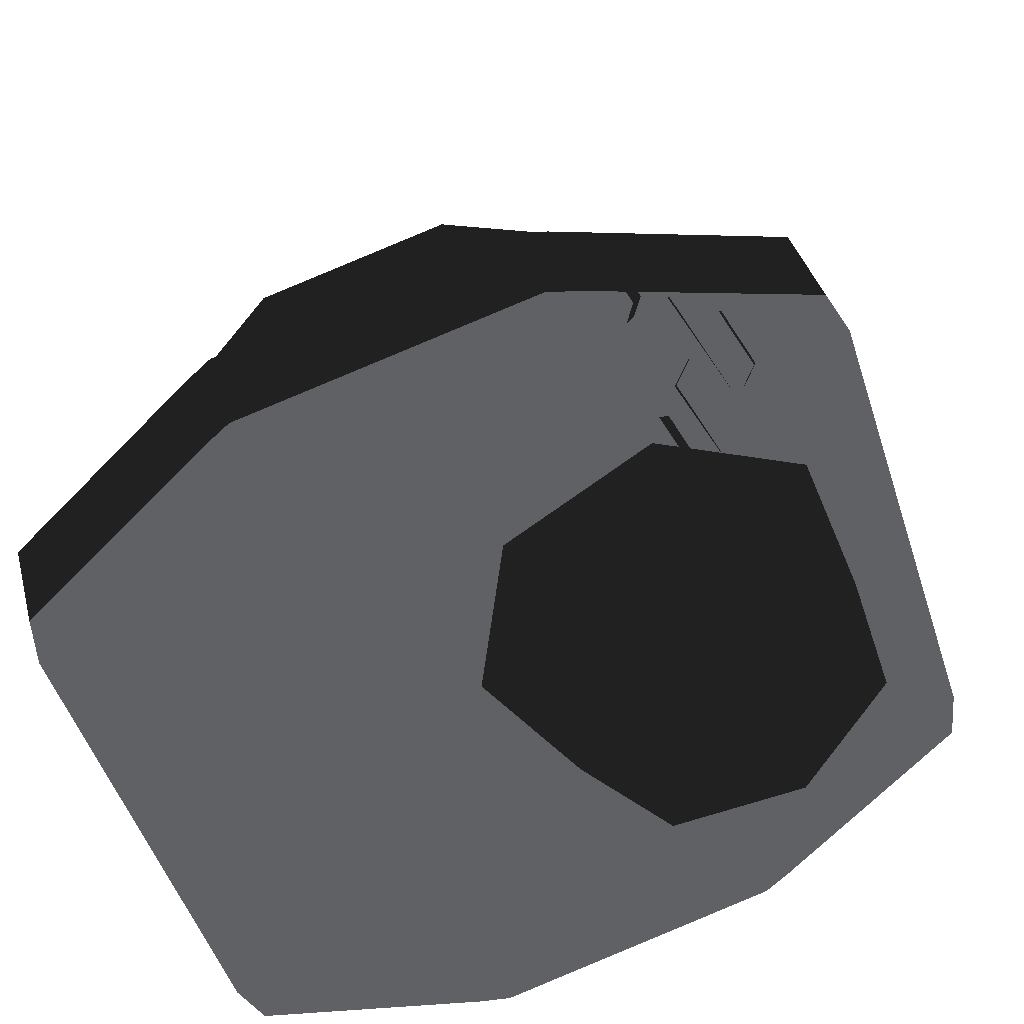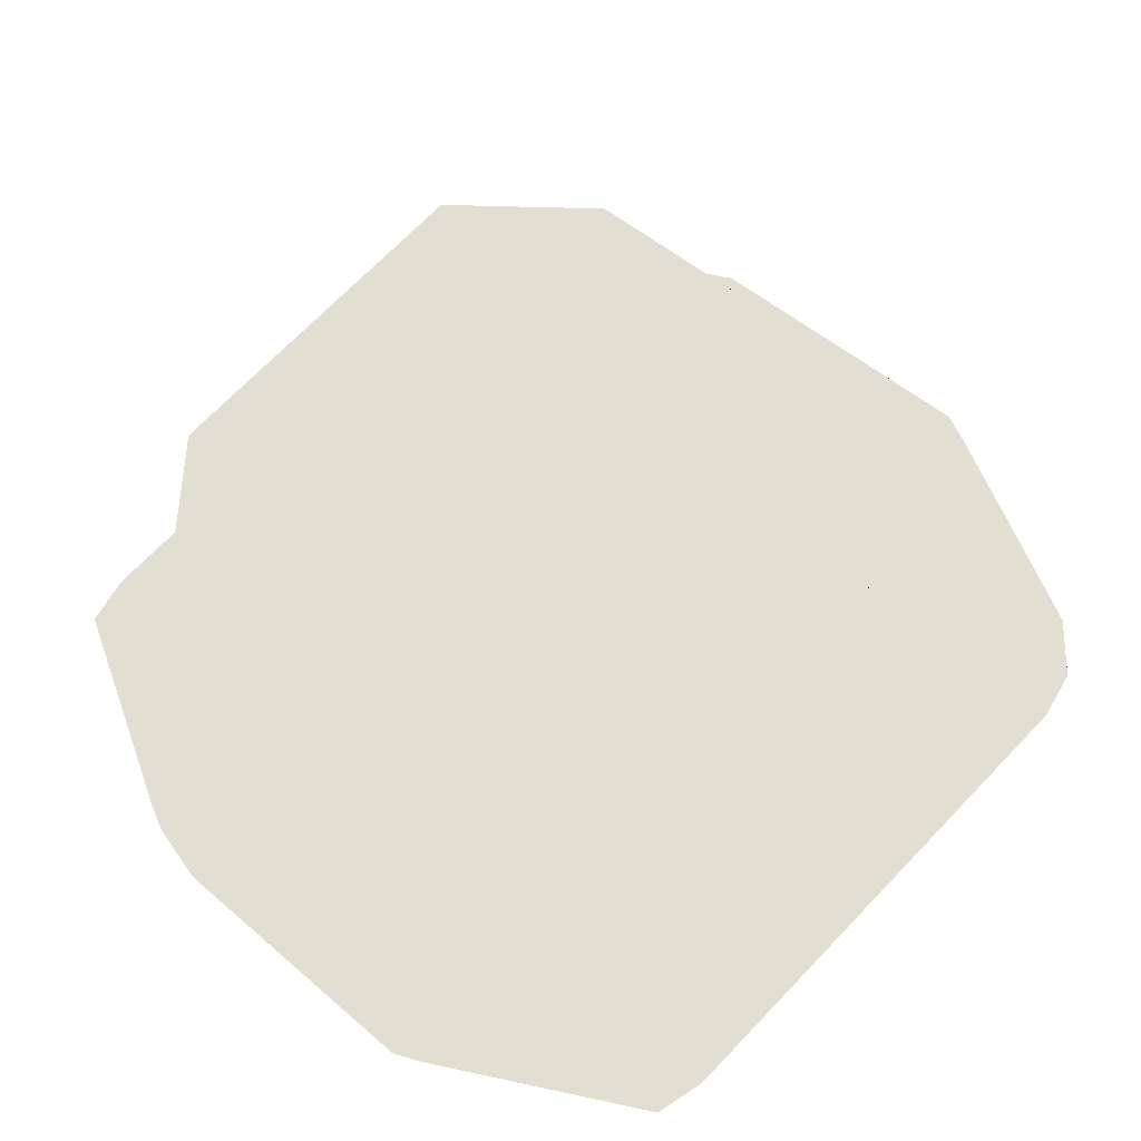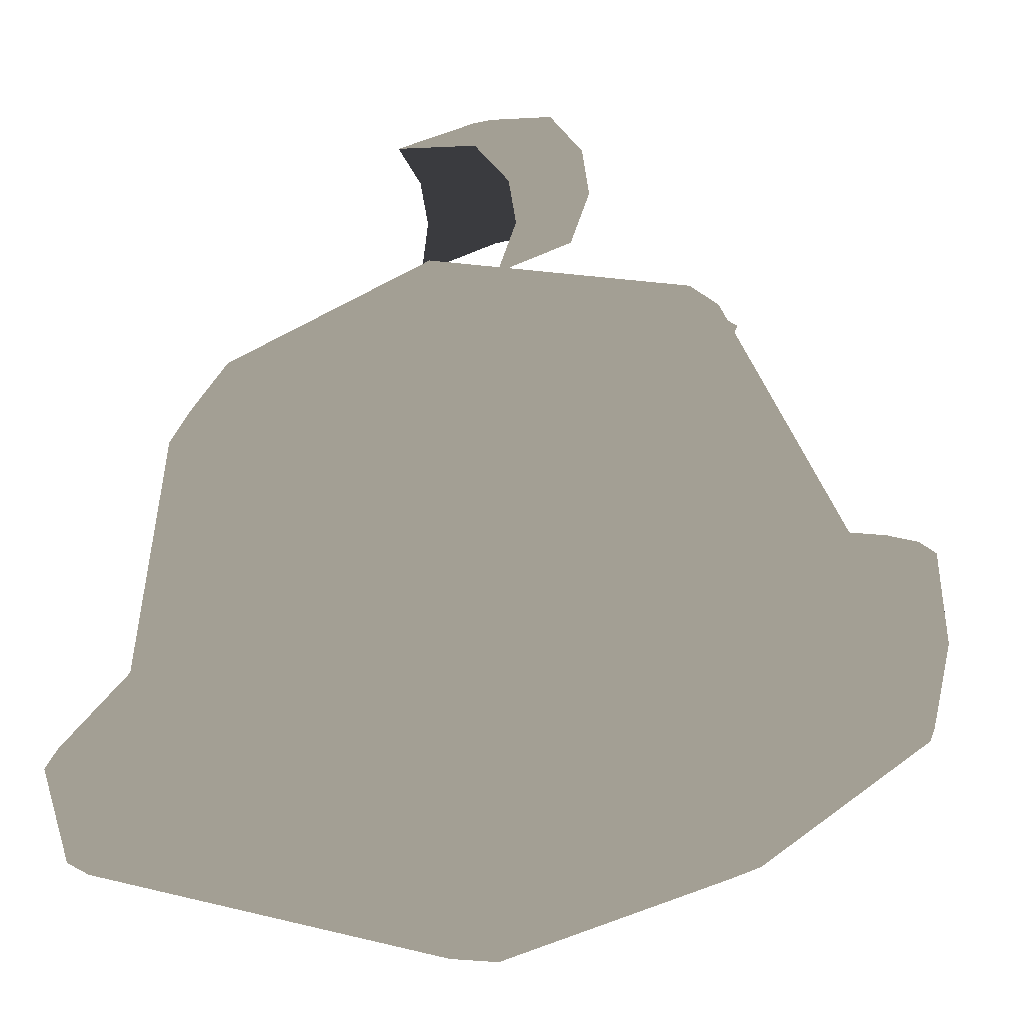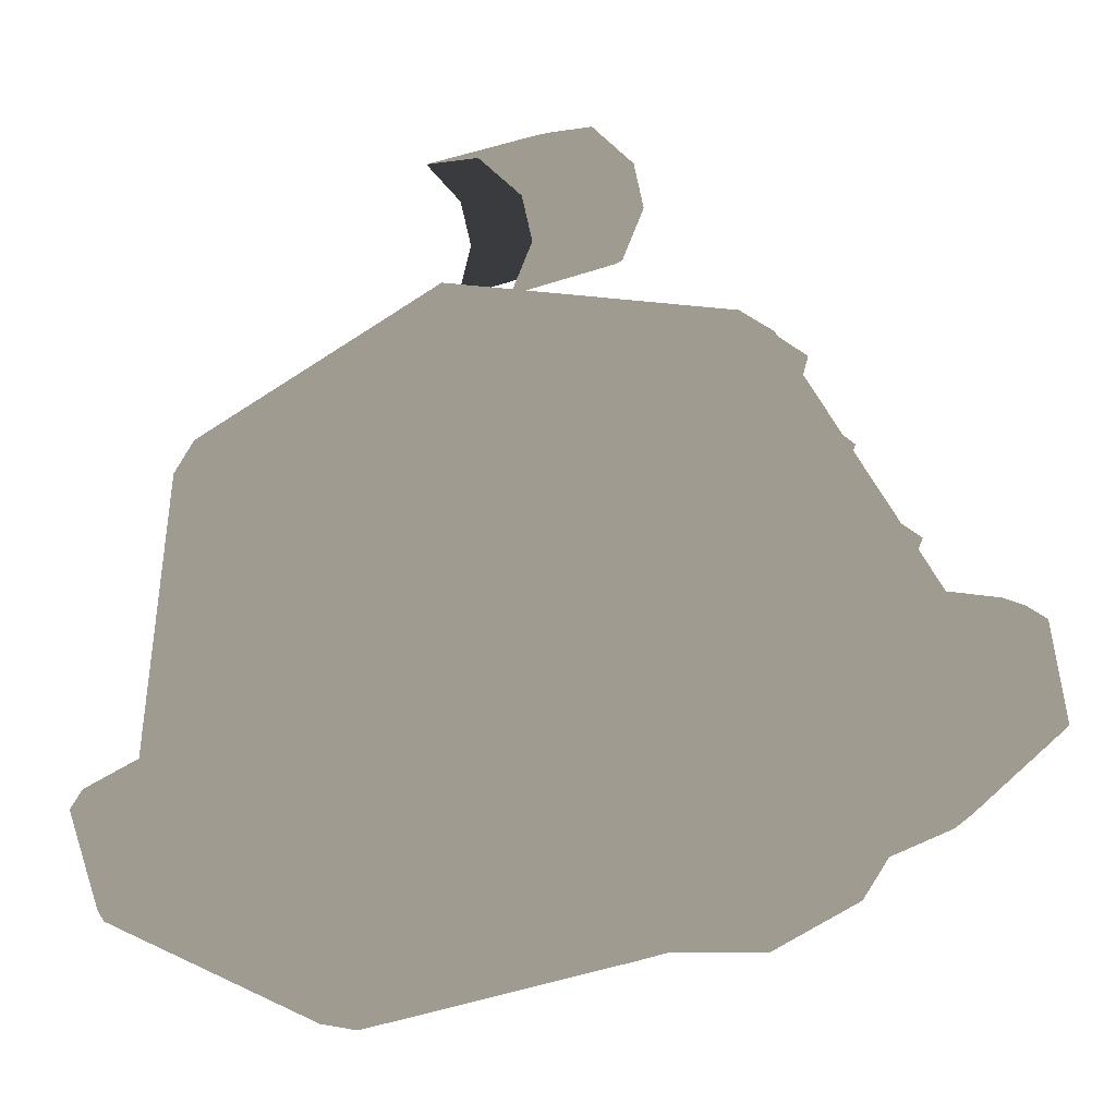
<metadata>
{"format":"obj","ext":"obj","renderer":"f3d","projection":"perspective","resolution":1024,"background":"white","views":[{"elev":-48.8,"azim":107.6,"up":"+Y"},{"elev":67.9,"azim":133.7,"up":"+Y"},{"elev":5.3,"azim":41.5,"up":"+Y"},{"elev":4.1,"azim":60.4,"up":"+Y"}]}
</metadata>
<code>
g bell_purple
v 0.1866 -0.08965 -0.1376
v -7.683e-08 -0.05724 0.1572
v -0.1947 -0.09017 -0.1357
v -0.1869 -0.2436 0.3938
v 0.1949 -0.2431 0.3919
v 0.4341 -0.4988 -0.1447
v 0.4859 -0.5014 -0.1894
v 0.5018 -0.5107 -0.1545
v 0.2842 -0.4357 -0.3799
v 0.2928 -0.4324 -0.4466
v 0.3537 -0.4363 -0.4324
v 0.2842 -0.4357 -0.3799
v 0.4859 -0.5014 -0.1894
v 0.4341 -0.4988 -0.1447
v -0.2964 -0.4365 -0.377
v -0.3674 -0.4372 -0.4288
v -0.307 -0.4333 -0.4436
v -0.4373 -0.5007 -0.1377
v -0.5051 -0.5129 -0.1463
v -0.4898 -0.5035 -0.1815
v -0.4341 -0.5906 0.1979
v -0.4859 -0.6152 0.2353
v -0.5018 -0.6058 0.2003
v -0.2842 -0.6536 0.4331
v -0.2928 -0.6841 0.4925
v -0.3537 -0.6803 0.4783
v 0.2964 -0.6528 0.4302
v 0.3674 -0.6793 0.4746
v 0.307 -0.6833 0.4895
v 0.4373 -0.5887 0.1908
v 0.5051 -0.6036 0.1922
v 0.4898 -0.613 0.2274
v 0.4373 -0.5887 0.1908
v 0.3674 -0.6793 0.4746
v 0.2964 -0.6528 0.4302
v 0.07477 0.08103 -0.05242
v 0.07477 0.02861 -0.06647
v 0.07477 -0.009797 0.07686
v 0.07477 0.04263 0.0909
v 0.06414 0.1234 -0.0008187
v 0.06414 0.08498 0.1425
v 0.06414 -0.07228 0.1004
v 0.07477 0.02861 -0.06647
v 0.06414 -0.03388 -0.04296
v -0.05372 0.1279 -0.01755
v 0.06101 0.08551 -0.06915
v 0.05038 0.1279 -0.01755
v -0.06436 0.08551 -0.06915
v 0.06101 0.03309 -0.0832
v -0.06436 0.03309 -0.0832
v 0.05038 -0.0294 -0.05969
v -0.05372 -0.0294 -0.05969
v -0.06748 -0.03388 -0.04296
v -0.07812 0.02861 -0.06647
v -0.07812 -0.009797 0.07686
v -0.06748 -0.07228 0.1004
v -0.07812 0.02861 -0.06647
v -0.07812 0.04263 0.0909
v -0.07812 0.08103 -0.05242
v -0.06748 0.08498 0.1425
v -0.06748 0.1234 -0.0008187
v -0.05372 -0.0294 -0.05969
v -0.07812 0.02861 -0.06647
v -0.06748 -0.03388 -0.04296
v -0.06436 0.03309 -0.0832
v -0.07812 0.08103 -0.05242
v -0.06436 0.08551 -0.06915
v -0.06748 0.1234 -0.0008187
v -0.05372 0.1279 -0.01755
v 0.05038 0.1279 -0.01755
v 0.07477 0.08103 -0.05242
v 0.06414 0.1234 -0.0008187
v 0.06101 0.08551 -0.06915
v 0.07477 0.02861 -0.06647
v 0.06101 0.03309 -0.0832
v 0.06414 -0.03388 -0.04296
v 0.05038 -0.0294 -0.05969
v 0.003508 -0.9022 -0.3093
v -0.1485 -0.8555 -0.1571
v 0.003508 -0.8784 -0.08607
v -0.186 -0.6751 -0.05034
v 0.003508 -0.7036 0.03823
v 0.003508 -0.4536 -0.1256
v 0.003508 -0.9022 -0.3093
v -0.186 -0.8042 -0.3167
v -0.1485 -0.8555 -0.1571
v -0.2328 -0.6111 -0.2493
v -0.186 -0.6751 -0.05034
v 0.003508 -0.4536 -0.1256
v 0.003508 -0.9022 -0.3093
v -0.08084 -0.7631 -0.4447
v -0.186 -0.8042 -0.3167
v -0.1017 -0.5598 -0.4089
v -0.2328 -0.6111 -0.2493
v 0.003508 -0.4536 -0.1256
v 0.003508 -0.9022 -0.3093
v 0.08786 -0.7631 -0.4447
v -0.08084 -0.7631 -0.4447
v 0.1087 -0.5598 -0.4089
v -0.1017 -0.5598 -0.4089
v 0.003508 -0.4536 -0.1256
v 0.003508 -0.9022 -0.3093
v 0.193 -0.8042 -0.3167
v 0.08786 -0.7631 -0.4447
v 0.2399 -0.6111 -0.2493
v 0.1087 -0.5598 -0.4089
v 0.003508 -0.4536 -0.1256
v 0.003508 -0.9022 -0.3093
v 0.1555 -0.8555 -0.1571
v 0.193 -0.8042 -0.3167
v 0.193 -0.6751 -0.05034
v 0.2399 -0.6111 -0.2493
v 0.003508 -0.4536 -0.1256
v 0.003508 -0.9022 -0.3093
v 0.003508 -0.8784 -0.08607
v 0.1555 -0.8555 -0.1571
v 0.003508 -0.7036 0.03823
v 0.193 -0.6751 -0.05034
v 0.003508 -0.4536 -0.1256
v 0.4341 -0.4988 -0.1447
v 0.2063 -0.1143 -0.1744
v 0.2842 -0.4357 -0.3799
v 0.3151 -0.1601 -0.003651
v 0.2851 -0.131 0.01683
v 0.1866 -0.08965 -0.1376
v 0.2842 -0.4357 -0.3799
v -0.2152 -0.1149 -0.1723
v -0.2964 -0.4365 -0.377
v 0.2063 -0.1143 -0.1744
v 0.1866 -0.08965 -0.1376
v -0.1947 -0.09017 -0.1357
v -0.2964 -0.4365 -0.377
v -0.3174 -0.1614 0.001481
v -0.4373 -0.5007 -0.1377
v -0.2152 -0.1149 -0.1723
v -0.1947 -0.09017 -0.1357
v -0.2872 -0.1323 0.02147
v -0.4373 -0.5007 -0.1377
v -0.3151 -0.2267 0.2451
v -0.4341 -0.5906 0.1979
v -0.3174 -0.1614 0.001481
v -0.2872 -0.1323 0.02147
v -0.2851 -0.1913 0.2418
v -0.4341 -0.5906 0.1979
v -0.2064 -0.2839 0.413
v -0.2842 -0.6536 0.4331
v -0.3151 -0.2267 0.2451
v -0.2851 -0.1913 0.2418
v -0.1869 -0.2436 0.3938
v -0.2842 -0.6536 0.4331
v 0.2153 -0.2833 0.4108
v 0.2964 -0.6528 0.4302
v -0.2064 -0.2839 0.413
v -0.1869 -0.2436 0.3938
v 0.1949 -0.2431 0.3919
v 0.2964 -0.6528 0.4302
v 0.3174 -0.2253 0.2399
v 0.4373 -0.5887 0.1908
v 0.2153 -0.2833 0.4108
v 0.1949 -0.2431 0.3919
v 0.2872 -0.1901 0.2372
v 0.4373 -0.5887 0.1908
v 0.3151 -0.1601 -0.003651
v 0.4341 -0.4988 -0.1447
v 0.3174 -0.2253 0.2399
v 0.2872 -0.1901 0.2372
v 0.2851 -0.131 0.01683
v 0.2851 -0.131 0.01683
v -7.683e-08 -0.05724 0.1572
v 0.1866 -0.08965 -0.1376
v 0.2872 -0.1901 0.2372
v 0.1949 -0.2431 0.3919
v -0.1947 -0.09017 -0.1357
v -7.683e-08 -0.05724 0.1572
v -0.2872 -0.1323 0.02147
v -0.2851 -0.1913 0.2418
v -0.1869 -0.2436 0.3938
v -0.2964 -0.4365 -0.377
v -0.307 -0.4333 -0.4436
v 0.2928 -0.4324 -0.4466
v 0.2842 -0.4357 -0.3799
v -0.4373 -0.5007 -0.1377
v -0.4898 -0.5035 -0.1815
v -0.3674 -0.4372 -0.4288
v -0.2964 -0.4365 -0.377
v -0.4341 -0.5906 0.1979
v -0.5018 -0.6058 0.2003
v -0.5051 -0.5129 -0.1463
v -0.4373 -0.5007 -0.1377
v -0.2842 -0.6536 0.4331
v -0.3537 -0.6803 0.4783
v -0.4859 -0.6152 0.2353
v -0.4341 -0.5906 0.1979
v 0.2964 -0.6528 0.4302
v 0.307 -0.6833 0.4895
v -0.2928 -0.6841 0.4925
v -0.2842 -0.6536 0.4331
v 0.4341 -0.4988 -0.1447
v 0.5018 -0.5107 -0.1545
v 0.5051 -0.6036 0.1922
v 0.4373 -0.5887 0.1908
v 0.3667 -0.4528 -0.4567
v 0.3667 -0.581 -0.4911
v 0.5057 -0.649 -0.2374
v 0.5057 -0.5207 -0.203
v 0.4859 -0.5014 -0.1894
v 0.3537 -0.4363 -0.4324
v -0.3205 -0.4498 -0.4678
v -0.3205 -0.578 -0.5021
v 0.3058 -0.5772 -0.5053
v 0.3058 -0.4489 -0.4709
v 0.2928 -0.4324 -0.4466
v -0.307 -0.4333 -0.4436
v -0.5097 -0.5229 -0.1948
v -0.5097 -0.6512 -0.2291
v -0.381 -0.582 -0.4873
v -0.381 -0.4538 -0.4529
v -0.3674 -0.4372 -0.4288
v -0.4898 -0.5035 -0.1815
v -0.5216 -0.6294 0.2024
v -0.5216 -0.7576 0.168
v -0.525 -0.6606 -0.1939
v -0.525 -0.5324 -0.1596
v -0.5051 -0.5129 -0.1463
v -0.5018 -0.6058 0.2003
v -0.3667 -0.7067 0.4911
v -0.3667 -0.835 0.4567
v -0.5057 -0.767 0.203
v -0.5057 -0.6387 0.2374
v -0.4859 -0.6152 0.2353
v -0.3537 -0.6803 0.4783
v 0.3205 -0.7097 0.5022
v 0.3205 -0.8379 0.4678
v -0.3058 -0.8388 0.4709
v -0.3058 -0.7105 0.5053
v -0.2928 -0.6841 0.4925
v 0.307 -0.6833 0.4895
v 0.5097 -0.6365 0.2291
v 0.5097 -0.7648 0.1948
v 0.381 -0.834 0.4529
v 0.381 -0.7057 0.4873
v 0.3674 -0.6793 0.4746
v 0.4898 -0.613 0.2274
v 0.5216 -0.5301 -0.168
v 0.5216 -0.6584 -0.2024
v 0.525 -0.7553 0.1596
v 0.525 -0.6271 0.1939
v 0.5051 -0.6036 0.1922
v 0.5018 -0.5107 -0.1545
v 0.5057 -0.5207 -0.203
v 0.5057 -0.649 -0.2374
v 0.5216 -0.6584 -0.2024
v 0.5216 -0.5301 -0.168
v 0.4859 -0.5014 -0.1894
v 0.5018 -0.5107 -0.1545
v 0.3058 -0.4489 -0.4709
v 0.3058 -0.5772 -0.5053
v 0.3667 -0.581 -0.4911
v 0.3667 -0.4528 -0.4567
v 0.2928 -0.4324 -0.4466
v 0.3537 -0.4363 -0.4324
v -0.381 -0.4538 -0.4529
v -0.381 -0.582 -0.4873
v -0.3205 -0.578 -0.5021
v -0.3205 -0.4498 -0.4678
v -0.3674 -0.4372 -0.4288
v -0.307 -0.4333 -0.4436
v -0.525 -0.5324 -0.1596
v -0.525 -0.6606 -0.1939
v -0.5097 -0.6512 -0.2291
v -0.5097 -0.5229 -0.1948
v -0.5051 -0.5129 -0.1463
v -0.4898 -0.5035 -0.1815
v -0.5057 -0.6387 0.2374
v -0.5057 -0.767 0.203
v -0.5216 -0.7576 0.168
v -0.5216 -0.6294 0.2024
v -0.4859 -0.6152 0.2353
v -0.5018 -0.6058 0.2003
v -0.3058 -0.7105 0.5053
v -0.3058 -0.8388 0.4709
v -0.3667 -0.835 0.4567
v -0.3667 -0.7067 0.4911
v -0.2928 -0.6841 0.4925
v -0.3537 -0.6803 0.4783
v 0.381 -0.7057 0.4873
v 0.381 -0.834 0.4529
v 0.3205 -0.8379 0.4678
v 0.3205 -0.7097 0.5022
v 0.3674 -0.6793 0.4746
v 0.307 -0.6833 0.4895
v 0.525 -0.6271 0.1939
v 0.525 -0.7553 0.1596
v 0.5097 -0.7648 0.1948
v 0.5097 -0.6365 0.2291
v 0.5051 -0.6036 0.1922
v 0.4898 -0.613 0.2274
v 0.06414 0.08498 0.1425
v -0.06748 0.08498 0.1425
v -0.06748 0.1234 -0.0008187
v 0.06414 0.1234 -0.0008187
v -0.05372 0.1279 -0.01755
v 0.05038 0.1279 -0.01755
v -0.2161 -0.3626 -0.3828
v -0.1689 -0.3919 -0.4054
v -0.1233 -0.3626 -0.3828
v -0.1689 -0.3332 -0.3601
v 0.1265 -0.3626 -0.3828
v 0.1726 -0.3919 -0.4054
v 0.2193 -0.3626 -0.3828
v 0.1726 -0.3332 -0.3601
v -0.1919 -0.1434 -0.229
v -0.1446 -0.1727 -0.2517
v -0.09902 -0.1434 -0.229
v -0.1446 -0.114 -0.2063
v 0.1039 -0.1434 -0.229
v 0.15 -0.1727 -0.2517
v 0.1968 -0.1434 -0.229
v 0.15 -0.114 -0.2063
v 0.002254 -0.4015 -0.3584
v 0.1918 -0.2697 -0.2704
v 0.1798 -0.2495 -0.3103
v 0.002251 -0.3756 -0.3946
v 0.002213 -0.1234 -0.2259
v -0.1874 -0.2697 -0.2704
v 0.002216 -0.138 -0.1824
v -0.1753 -0.2495 -0.3103
v 0.002251 -0.3756 -0.3946
v 0.09571 -0.2495 -0.3103
v 0.002242 -0.3159 -0.3547
v 0.1798 -0.2495 -0.3103
v -0.1753 -0.2495 -0.3103
v 0.002222 -0.1831 -0.2659
v -0.09125 -0.2495 -0.3103
v 0.002213 -0.1234 -0.2259
v 0.002242 -0.3159 -0.3547
v 0.08636 -0.2697 -0.2704
v 0.002244 -0.3282 -0.3094
v 0.09571 -0.2495 -0.3103
v -0.09125 -0.2495 -0.3103
v 0.002226 -0.2113 -0.2313
v -0.08188 -0.2697 -0.2704
v 0.002222 -0.1831 -0.2659
v -0.2305 -0.3838 -0.3428
v -0.2161 -0.3626 -0.3828
v -0.1689 -0.3332 -0.3601
v -0.1689 -0.3425 -0.3164
v -0.1689 -0.4252 -0.3692
v -0.1233 -0.3626 -0.3828
v -0.1689 -0.3919 -0.4054
v -0.1057 -0.3838 -0.3428
v 0.1098 -0.3838 -0.3428
v 0.1265 -0.3626 -0.3828
v 0.1726 -0.3332 -0.3601
v 0.1725 -0.3425 -0.3164
v 0.1726 -0.4252 -0.3692
v 0.2193 -0.3626 -0.3828
v 0.1726 -0.3919 -0.4054
v 0.2346 -0.3838 -0.3428
v -0.2062 -0.1646 -0.189
v -0.1919 -0.1434 -0.229
v -0.1446 -0.114 -0.2063
v -0.1446 -0.1233 -0.1626
v -0.1446 -0.2059 -0.2154
v -0.09902 -0.1434 -0.229
v -0.1446 -0.1727 -0.2517
v -0.08141 -0.1646 -0.189
v 0.08726 -0.1646 -0.189
v 0.1039 -0.1434 -0.229
v 0.15 -0.114 -0.2063
v 0.15 -0.1233 -0.1626
v 0.15 -0.2059 -0.2154
v 0.1968 -0.1434 -0.229
v 0.15 -0.1727 -0.2517
v 0.2121 -0.1646 -0.189
g bell_purple_0
f 3 2 1
f 5 2 4
f 8 7 6
f 11 10 9
f 13 11 12
f 14 13 12
f 17 16 15
f 20 19 18
f 23 22 21
f 26 25 24
f 29 28 27
f 32 31 30
f 34 32 33
f 35 34 33
f 38 37 36
f 39 38 36
f 39 36 40
f 41 39 40
f 43 38 42
f 44 43 42
f 47 46 45
f 46 48 45
f 46 49 48
f 49 50 48
f 50 49 51
f 52 50 51
f 55 54 53
f 56 55 53
f 55 58 57
f 58 59 57
f 59 58 60
f 61 59 60
f 64 63 62
f 63 65 62
f 63 66 65
f 66 67 65
f 66 68 67
f 68 69 67
f 72 71 70
f 71 73 70
f 71 74 73
f 74 75 73
f 74 76 75
f 76 77 75
f 80 79 78
f 79 80 81
f 80 82 81
f 81 82 83
f 86 85 84
f 85 86 87
f 86 88 87
f 87 88 89
f 92 91 90
f 91 92 93
f 92 94 93
f 93 94 95
f 98 97 96
f 97 98 99
f 98 100 99
f 99 100 101
f 104 103 102
f 103 104 105
f 104 106 105
f 105 106 107
f 110 109 108
f 109 110 111
f 110 112 111
f 111 112 113
f 116 115 114
f 115 116 117
f 116 118 117
f 117 118 119
f 122 121 120
f 121 123 120
f 124 123 121
f 125 124 121
f 128 127 126
f 127 129 126
f 130 129 127
f 131 130 127
f 134 133 132
f 133 135 132
f 136 135 133
f 137 136 133
f 140 139 138
f 139 141 138
f 142 141 139
f 143 142 139
f 146 145 144
f 145 147 144
f 148 147 145
f 149 148 145
f 152 151 150
f 151 153 150
f 154 153 151
f 155 154 151
f 158 157 156
f 157 159 156
f 160 159 157
f 161 160 157
f 164 163 162
f 163 165 162
f 166 165 163
f 167 166 163
f 170 169 168
f 168 169 171
f 171 169 172
f 175 174 173
f 176 174 175
f 177 174 176
f 180 179 178
f 181 180 178
f 184 183 182
f 185 184 182
f 188 187 186
f 189 188 186
f 192 191 190
f 193 192 190
f 196 195 194
f 197 196 194
f 200 199 198
f 201 200 198
f 204 203 202
f 205 204 202
f 205 202 206
f 202 207 206
f 210 209 208
f 211 210 208
f 211 208 212
f 208 213 212
f 216 215 214
f 217 216 214
f 217 214 218
f 214 219 218
f 222 221 220
f 223 222 220
f 223 220 224
f 220 225 224
f 228 227 226
f 229 228 226
f 229 226 230
f 226 231 230
f 234 233 232
f 235 234 232
f 235 232 236
f 232 237 236
f 240 239 238
f 241 240 238
f 241 238 242
f 238 243 242
f 246 245 244
f 247 246 244
f 247 244 248
f 244 249 248
f 252 251 250
f 253 252 250
f 250 254 253
f 254 255 253
f 258 257 256
f 259 258 256
f 256 260 259
f 260 261 259
f 264 263 262
f 265 264 262
f 262 266 265
f 266 267 265
f 270 269 268
f 271 270 268
f 268 272 271
f 272 273 271
f 276 275 274
f 277 276 274
f 274 278 277
f 278 279 277
f 282 281 280
f 283 282 280
f 280 284 283
f 284 285 283
f 288 287 286
f 289 288 286
f 286 290 289
f 290 291 289
f 294 293 292
f 295 294 292
f 292 296 295
f 296 297 295
f 300 299 298
f 301 300 298
f 302 300 301
f 303 302 301
f 306 305 304
f 307 306 304
f 310 309 308
f 311 310 308
f 314 313 312
f 315 314 312
f 318 317 316
f 319 318 316
f 322 321 320
f 323 322 320
f 322 324 321
f 323 320 325
f 324 326 321
f 327 323 325
f 327 325 326
f 324 327 326
f 330 329 328
f 329 331 328
f 330 328 332
f 329 333 331
f 334 330 332
f 333 335 331
f 334 332 335
f 333 334 335
f 338 337 336
f 337 339 336
f 338 336 340
f 337 341 339
f 342 338 340
f 341 343 339
f 342 340 343
f 341 342 343
f 346 345 344
f 347 346 344
f 344 345 348
f 349 346 347
f 345 350 348
f 351 349 347
f 348 350 351
f 350 349 351
f 354 353 352
f 355 354 352
f 352 353 356
f 357 354 355
f 353 358 356
f 359 357 355
f 356 358 359
f 358 357 359
f 362 361 360
f 363 362 360
f 360 361 364
f 365 362 363
f 361 366 364
f 367 365 363
f 364 366 367
f 366 365 367
f 370 369 368
f 371 370 368
f 368 369 372
f 373 370 371
f 369 374 372
f 375 373 371
f 372 374 375
f 374 373 375

</code>
